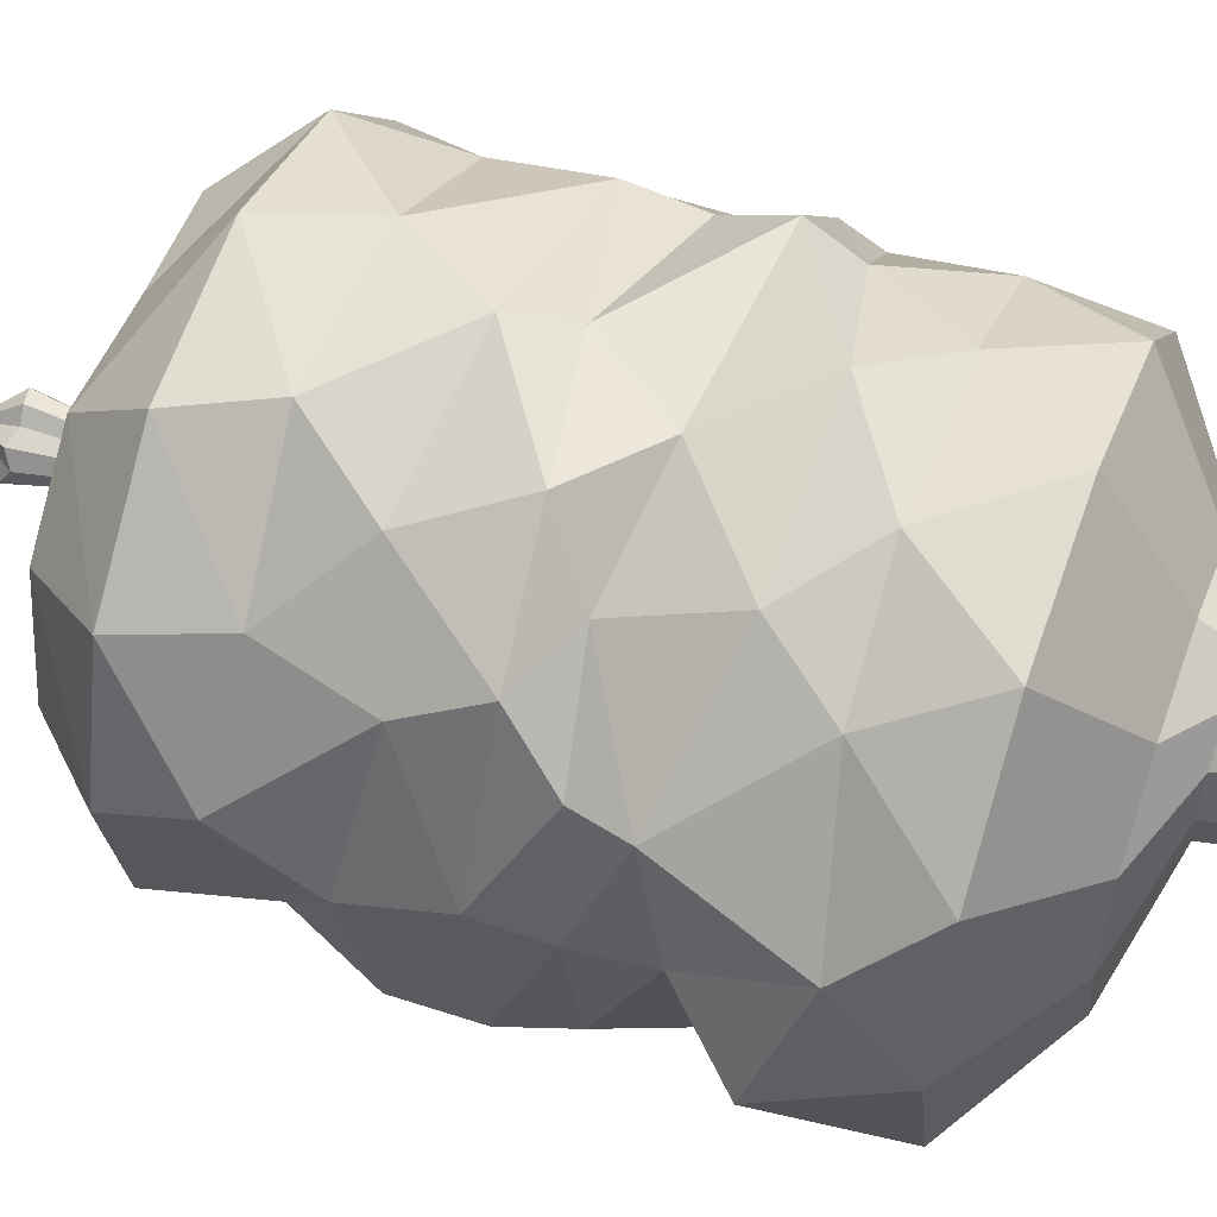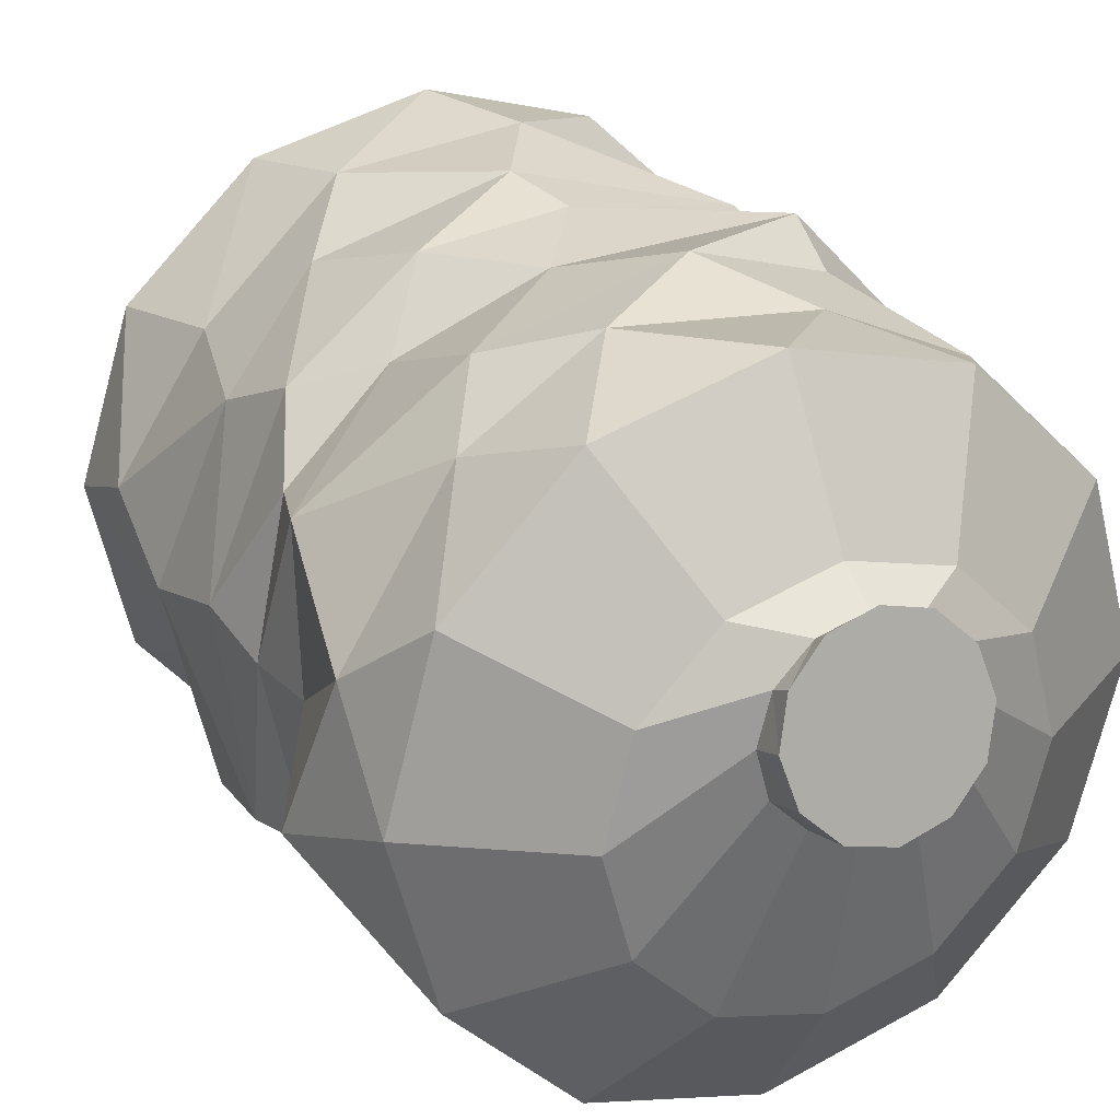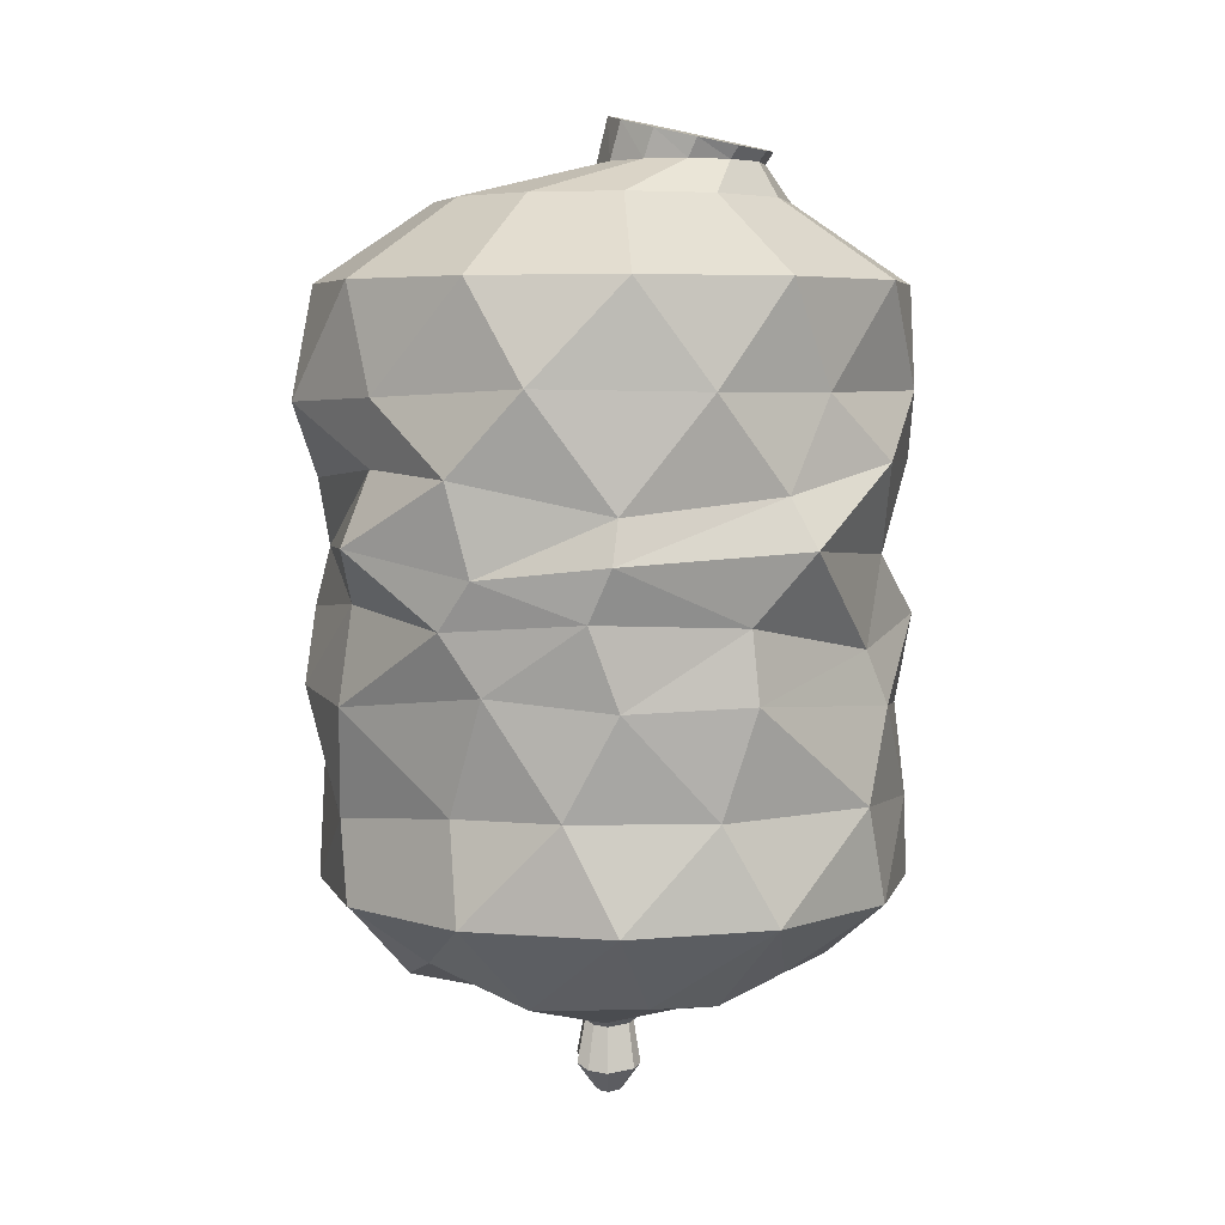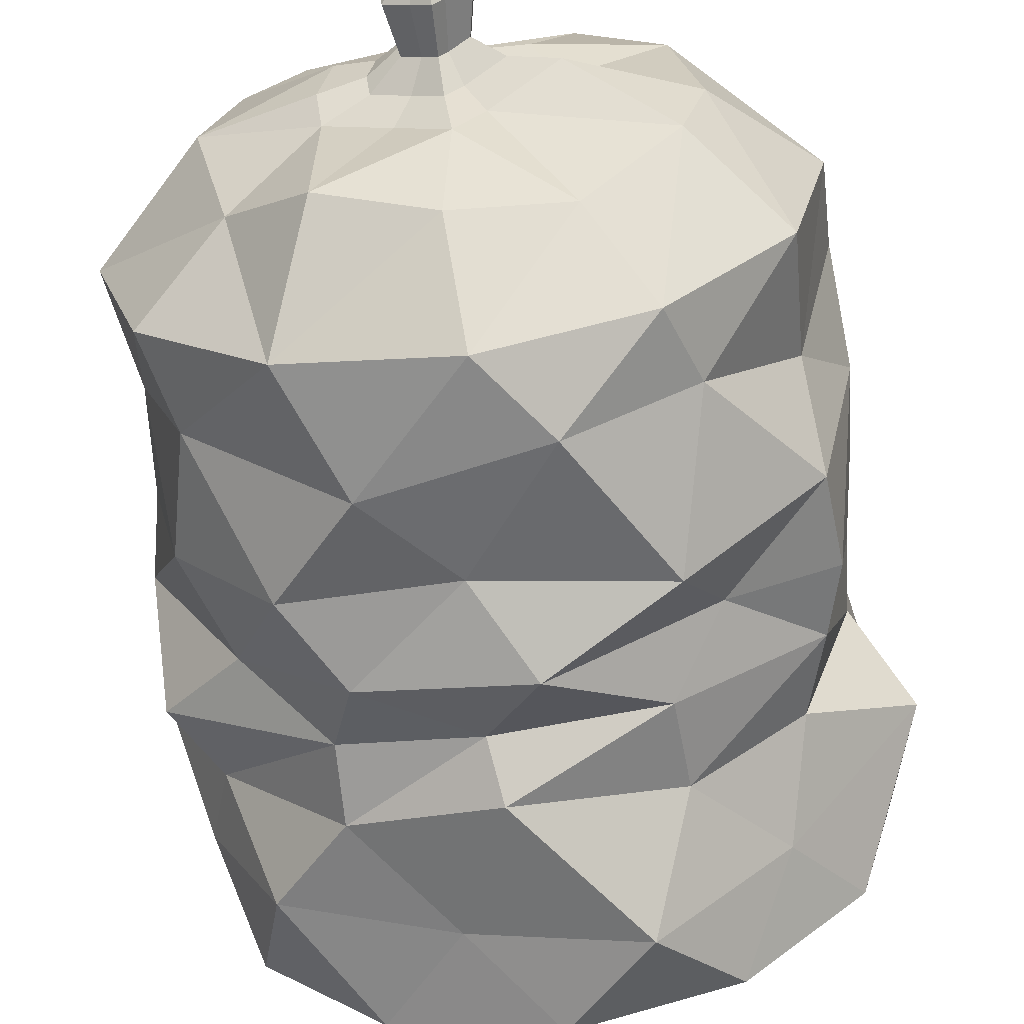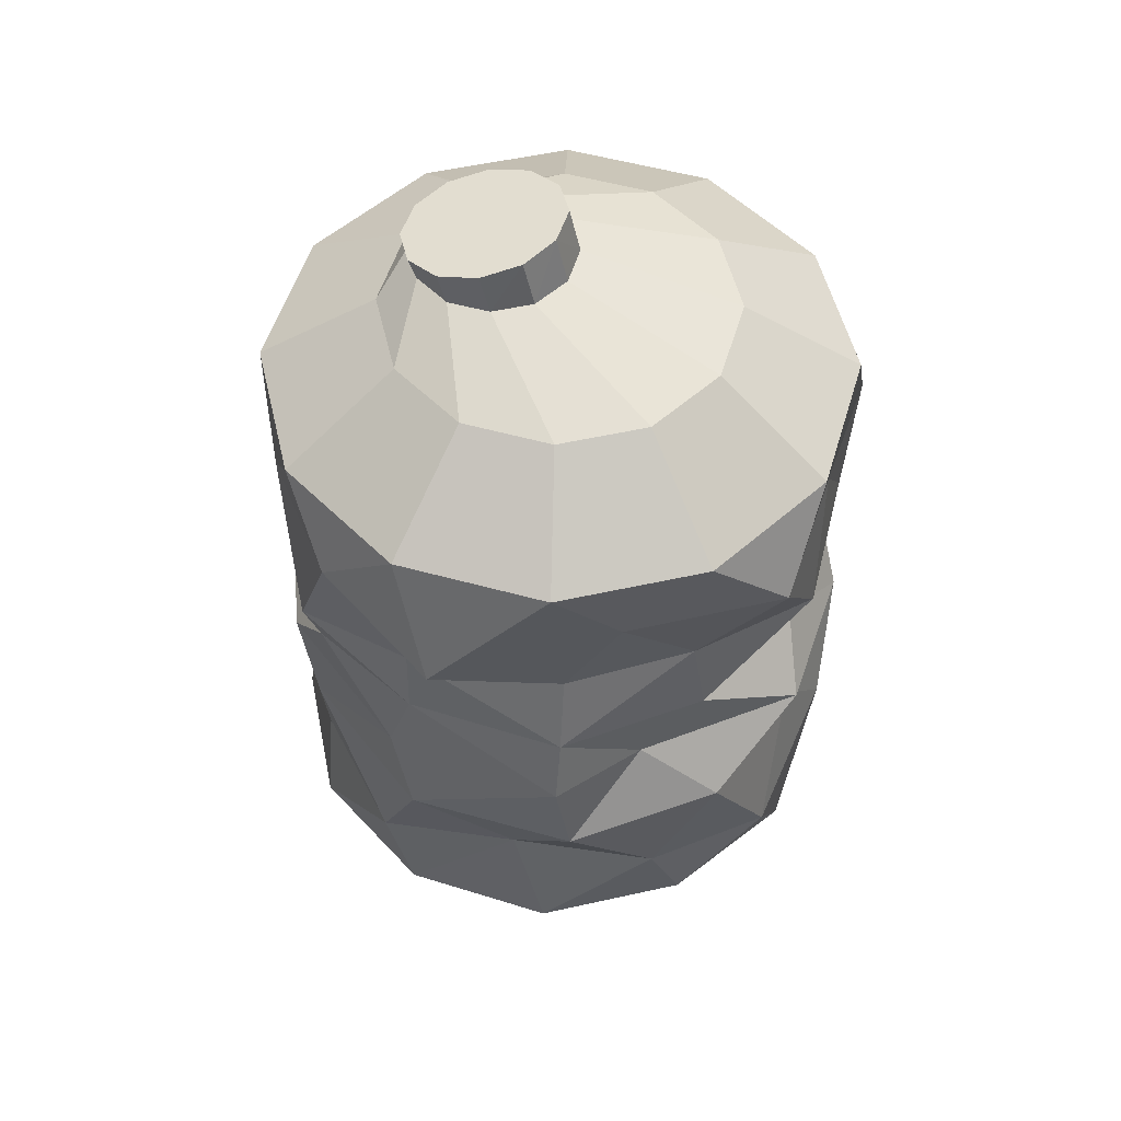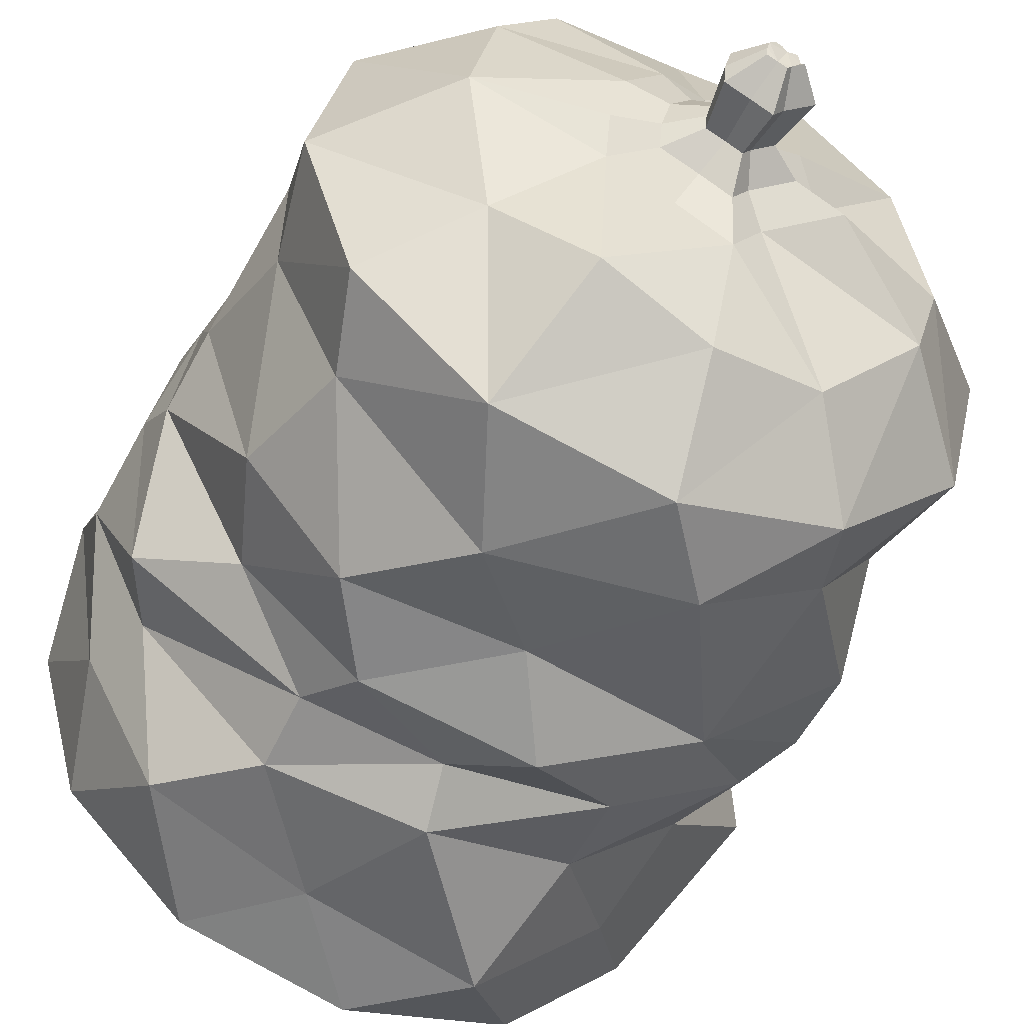
<metadata>
{"format":"obj","ext":"obj","renderer":"f3d","projection":"perspective","resolution":1024,"background":"white","views":[{"elev":53.7,"azim":-69.5,"up":"+Y"},{"elev":26.4,"azim":-26.6,"up":"+Y"},{"elev":5.5,"azim":116.9,"up":"+Z"},{"elev":-64.5,"azim":-171.7,"up":"+Y"},{"elev":53.2,"azim":-58.4,"up":"+Z"},{"elev":-51.9,"azim":155.1,"up":"+Y"}]}
</metadata>
<code>
v 0.03484 2.273 -1
v 0 2.273 1
v 0.5299 2.121 -1
v 0.5 2.139 1
v 0.8829 1.743 -1
v 0.866 1.773 1
v 0.9994 1.238 -1
v 1 1.273 1
v 0.8481 0.7434 -1
v 0.866 0.7733 1
v 0.4695 0.3903 -1
v 0.5 0.4073 1
v -0.03484 0.2739 -1
v 0 0.2733 1
v -0.5177 0.4336 -0.9914
v -0.5 0.4073 1
v -0.8829 0.8037 -1
v -0.866 0.7733 1
v -0.9994 1.308 -1
v -1 1.273 1
v -0.8481 1.803 -1
v -0.866 1.773 1
v -0.4695 2.156 -1
v -0.5 2.139 1
v 0.01918 1.914 -1.266
v 0.4092 1.853 -1.298
v 0.5825 1.694 -1.287
v 0.6739 1.313 -1.314
v 0.5775 0.8852 -1.226
v 0.3243 0.6566 -1.339
v -0.008467 0.5556 -1.278
v -0.3471 0.6291 -1.227
v -0.6284 0.9255 -1.287
v -0.7021 1.184 -1.291
v -0.6209 1.633 -1.29
v -0.3636 1.902 -1.281
v 0.01105 1.581 -1.376
v 0.1443 1.584 -1.397
v 0.2818 1.385 -1.438
v 0.3225 1.215 -1.417
v 0.3111 1.097 -1.365
v 0.1162 1.016 -1.358
v -0.04042 0.9106 -1.368
v -0.1302 1.032 -1.365
v -0.3393 1.136 -1.445
v -0.3268 1.284 -1.348
v -0.2525 1.426 -1.409
v -0.0943 1.476 -1.362
v 0.2979 1.789 1.271
v 0 1.869 1.271
v 0.5159 1.571 1.271
v 0.5957 1.273 1.271
v 0.5159 0.9755 1.271
v 0.2979 0.7575 1.271
v 0 0.6776 1.271
v -0.2979 0.7575 1.271
v -0.5159 0.9755 1.271
v -0.5957 1.273 1.271
v -0.5159 1.571 1.271
v -0.2979 1.789 1.271
v 0.1393 1.763 1.387
v 0 1.801 1.387
v 0.2412 1.661 1.387
v 0.2785 1.522 1.387
v 0.2412 1.383 1.387
v 0.1393 1.281 1.387
v 0 1.243 1.387
v -0.1393 1.281 1.387
v -0.2412 1.383 1.387
v -0.2785 1.522 1.387
v -0.2412 1.661 1.387
v -0.1393 1.763 1.387
v 0.1393 1.792 1.429
v 0 1.828 1.42
v 0.2412 1.693 1.453
v 0.2785 1.557 1.485
v 0.2412 1.422 1.517
v 0.1393 1.323 1.541
v 0 1.287 1.55
v -0.1393 1.323 1.541
v -0.2412 1.422 1.517
v -0.2785 1.557 1.485
v -0.2412 1.693 1.453
v -0.1393 1.792 1.429
v 0.1554 2.264 -0.663
v 0.6446 1.971 -0.6645
v 0.9214 1.565 -0.654
v 0.9346 1.179 -0.6656
v 0.7692 0.6705 -0.7297
v 0.3157 0.3145 -0.6285
v -0.2228 0.2496 -0.7521
v -0.5956 0.5103 -0.7471
v -0.8642 0.9393 -0.6
v -0.996 1.421 -0.7169
v -0.7488 1.838 -0.6788
v -0.354 2.191 -0.7049
v -0.2705 2.241 0.6503
v 0.305 2.182 0.6484
v 0.7208 1.986 0.652
v 1.038 1.502 0.6611
v 0.9595 0.9154 0.6326
v 0.7435 0.4826 0.6149
v 0.239 0.3613 0.7036
v -0.2786 0.2352 0.7226
v -0.6751 0.6224 0.724
v -1.089 1.105 0.601
v -0.9993 1.561 0.7511
v -0.6536 2.003 0.6627
v 0.6007 2.076 -0.3029
v 0.8793 1.742 -0.3135
v 0.9907 1.324 -0.2759
v 0.8635 0.7295 -0.3524
v 0.5767 0.4113 -0.3293
v 0.07071 0.3408 -0.3629
v -0.4781 0.3284 -0.2863
v -0.8837 0.6878 -0.3552
v -1.01 1.271 -0.4033
v -0.8331 1.796 -0.3155
v -0.5481 2.079 -0.4197
v -0.0221 2.253 -0.3602
v 0.06423 2.293 0.427
v 0.502 2.131 0.3348
v 0.8935 1.742 0.2789
v 1.066 1.243 0.3872
v 0.8794 0.8645 0.4075
v 0.5054 0.4237 0.3601
v 0.06216 0.2851 0.2823
v -0.4219 0.4863 0.408
v -0.7605 0.7899 0.4053
v -0.9296 1.304 0.3744
v -0.9137 1.748 0.2956
v -0.5029 2.135 0.4214
v 0.5957 2.049 -0.06441
v 0.9457 1.666 -0.0407
v 1.024 1.192 -0.07758
v 0.7492 0.7101 -0.03295
v 0.4169 0.3516 -0.07933
v -0.08452 0.2377 -0.09423
v -0.5759 0.5889 -0.08403
v -0.9019 0.7346 -0.06768
v -0.987 1.361 -0.0895
v -0.7707 1.915 -0.06628
v -0.4019 2.192 -0.09431
v 0.05139 2.208 -0.1737
v -0.1469 2.18 0.1181
v 0.506 2.229 0.1704
v 0.9505 1.752 0.1346
v 1.041 1.317 0.08504
v 0.9987 0.8288 0.1645
v 0.499 0.4657 0.1327
v 0.08891 0.3776 0.1161
v -0.41 0.4442 0.127
v -0.8402 0.7546 0.1491
v -0.9506 1.293 0.1296
v -0.857 1.728 0.1121
v -0.5476 1.985 0.05625
v 0.005466 1.444 -1.416
v 0.08199 1.446 -1.429
v 0.1609 1.332 -1.452
v 0.1843 1.234 -1.44
v 0.1778 1.167 -1.41
v 0.06585 1.12 -1.406
v -0.02409 1.059 -1.412
v -0.07565 1.129 -1.41
v -0.1957 1.189 -1.456
v -0.1885 1.274 -1.4
v -0.1458 1.355 -1.435
v -0.05503 1.384 -1.408
v -0.01124 1.3 -1.741
v 0.009825 1.301 -1.744
v 0.03157 1.27 -1.75
v 0.03799 1.243 -1.747
v 0.03619 1.224 -1.739
v 0.005381 1.211 -1.738
v -0.01938 1.195 -1.739
v -0.03358 1.214 -1.739
v -0.06664 1.23 -1.752
v -0.06467 1.254 -1.736
v -0.05291 1.276 -1.746
v -0.0279 1.284 -1.738
v 0.02703 1.184 -1.488
v 0.08397 1.207 -1.49
v -0.003686 1.349 -1.493
v -0.03446 1.318 -1.489
v 0.07542 1.292 -1.511
v 0.03524 1.35 -1.499
v -0.1024 1.262 -1.485
v -0.106 1.219 -1.513
v -0.01872 1.153 -1.49
v 0.08729 1.242 -1.505
v -0.08067 1.303 -1.502
v -0.04496 1.188 -1.49
v 0.03437 1.159 -1.637
v -0.005779 1.374 -1.644
v 0.09759 1.3 -1.667
v -0.1348 1.261 -1.633
v -0.02543 1.119 -1.641
v 0.1131 1.235 -1.659
v -0.1064 1.315 -1.656
v -0.05971 1.165 -1.639
v 0.1088 1.19 -1.639
v -0.046 1.335 -1.638
v 0.0451 1.376 -1.652
v -0.1395 1.205 -1.67
f 2 98 97
f 4 99 98
f 6 100 99
f 8 101 100
f 10 102 101
f 12 103 102
f 14 104 103
f 16 105 104
f 18 106 105
f 20 107 106
f 22 60 24
f 22 108 107
f 24 97 108
f 15 33 32
f 28 41 40
f 13 32 31
f 11 31 30
f 11 29 9
f 7 29 28
f 1 36 23
f 3 25 1
f 5 28 27
f 21 36 35
f 3 27 26
f 19 35 34
f 17 34 33
f 44 163 43
f 36 47 35
f 25 38 37
f 33 44 32
f 30 41 29
f 36 37 48
f 27 38 26
f 34 45 33
f 30 43 42
f 28 39 27
f 35 46 34
f 32 43 31
f 56 67 68
f 4 51 6
f 20 59 22
f 18 58 20
f 16 57 18
f 14 56 16
f 14 54 55
f 10 54 12
f 10 52 53
f 24 50 2
f 4 50 49
f 8 51 52
f 71 82 83
f 52 65 53
f 60 71 72
f 50 61 49
f 57 68 69
f 53 66 54
f 50 72 62
f 49 63 51
f 58 69 70
f 54 67 55
f 51 64 52
f 59 70 71
f 83 79 75
f 68 79 80
f 64 77 65
f 72 83 84
f 62 73 61
f 69 80 81
f 65 78 66
f 62 84 74
f 61 75 63
f 70 81 82
f 66 79 67
f 63 76 64
f 96 1 23
f 95 23 21
f 94 21 19
f 93 19 17
f 92 17 15
f 91 15 13
f 90 13 11
f 89 11 9
f 88 9 7
f 87 7 5
f 86 5 3
f 85 3 1
f 132 97 121
f 131 108 132
f 130 107 131
f 129 106 130
f 128 105 129
f 127 104 128
f 126 103 127
f 125 102 126
f 124 101 125
f 123 100 124
f 122 99 123
f 121 98 122
f 85 109 86
f 86 110 87
f 87 111 88
f 88 112 89
f 89 113 90
f 90 114 91
f 91 115 92
f 92 116 93
f 93 117 94
f 94 118 95
f 95 119 96
f 96 120 85
f 121 146 145
f 122 147 146
f 123 148 147
f 124 149 148
f 125 150 149
f 126 151 150
f 127 152 151
f 128 153 152
f 153 130 154
f 154 131 155
f 131 156 155
f 132 145 156
f 143 120 119
f 142 119 118
f 141 118 117
f 140 117 116
f 139 116 115
f 138 115 114
f 137 114 113
f 136 113 112
f 135 112 111
f 134 111 110
f 133 110 109
f 144 109 120
f 143 145 144
f 142 156 143
f 141 155 142
f 140 154 141
f 139 153 140
f 138 152 139
f 137 151 138
f 136 150 137
f 135 149 136
f 134 148 135
f 133 147 134
f 144 146 133
f 193 173 201
f 40 161 160
f 48 167 47
f 37 158 157
f 44 165 164
f 42 161 41
f 48 157 168
f 39 158 38
f 46 165 45
f 42 163 162
f 39 160 159
f 47 166 46
f 174 176 180
f 202 169 180
f 195 170 203
f 204 178 177
f 193 175 174
f 195 172 171
f 199 178 196
f 200 175 197
f 198 173 172
f 199 180 179
f 194 170 169
f 204 176 200
f 164 188 192
f 157 186 183
f 168 191 167
f 160 182 190
f 164 189 163
f 167 187 166
f 159 190 185
f 162 189 181
f 165 187 188
f 159 186 158
f 168 183 184
f 162 182 161
f 188 200 192
f 186 194 183
f 191 202 199
f 190 201 198
f 189 200 197
f 191 196 187
f 185 198 195
f 189 193 181
f 188 196 204
f 185 203 186
f 183 202 184
f 182 193 201
f 2 4 98
f 4 6 99
f 6 8 100
f 8 10 101
f 10 12 102
f 12 14 103
f 14 16 104
f 16 18 105
f 18 20 106
f 20 22 107
f 22 59 60
f 22 24 108
f 24 2 97
f 15 17 33
f 28 29 41
f 13 15 32
f 11 13 31
f 11 30 29
f 7 9 29
f 1 25 36
f 3 26 25
f 5 7 28
f 21 23 36
f 3 5 27
f 19 21 35
f 17 19 34
f 44 164 163
f 36 48 47
f 25 26 38
f 33 45 44
f 30 42 41
f 36 25 37
f 27 39 38
f 34 46 45
f 30 31 43
f 28 40 39
f 35 47 46
f 32 44 43
f 56 55 67
f 4 49 51
f 20 58 59
f 18 57 58
f 16 56 57
f 14 55 56
f 14 12 54
f 10 53 54
f 10 8 52
f 24 60 50
f 4 2 50
f 8 6 51
f 71 70 82
f 52 64 65
f 60 59 71
f 50 62 61
f 57 56 68
f 53 65 66
f 50 60 72
f 49 61 63
f 58 57 69
f 54 66 67
f 51 63 64
f 59 58 70
f 75 73 83
f 74 84 83
f 83 82 79
f 81 80 79
f 79 78 77
f 77 76 75
f 73 74 83
f 82 81 79
f 79 77 75
f 68 67 79
f 64 76 77
f 72 71 83
f 62 74 73
f 69 68 80
f 65 77 78
f 62 72 84
f 61 73 75
f 70 69 81
f 66 78 79
f 63 75 76
f 96 85 1
f 95 96 23
f 94 95 21
f 93 94 19
f 92 93 17
f 91 92 15
f 90 91 13
f 89 90 11
f 88 89 9
f 87 88 7
f 86 87 5
f 85 86 3
f 132 108 97
f 131 107 108
f 130 106 107
f 129 105 106
f 128 104 105
f 127 103 104
f 126 102 103
f 125 101 102
f 124 100 101
f 123 99 100
f 122 98 99
f 121 97 98
f 85 120 109
f 86 109 110
f 87 110 111
f 88 111 112
f 89 112 113
f 90 113 114
f 91 114 115
f 92 115 116
f 93 116 117
f 94 117 118
f 95 118 119
f 96 119 120
f 121 122 146
f 122 123 147
f 123 124 148
f 124 125 149
f 125 126 150
f 126 127 151
f 127 128 152
f 128 129 153
f 153 129 130
f 154 130 131
f 131 132 156
f 132 121 145
f 143 144 120
f 142 143 119
f 141 142 118
f 140 141 117
f 139 140 116
f 138 139 115
f 137 138 114
f 136 137 113
f 135 136 112
f 134 135 111
f 133 134 110
f 144 133 109
f 143 156 145
f 142 155 156
f 141 154 155
f 140 153 154
f 139 152 153
f 138 151 152
f 137 150 151
f 136 149 150
f 135 148 149
f 134 147 148
f 133 146 147
f 144 145 146
f 193 174 173
f 40 41 161
f 48 168 167
f 37 38 158
f 44 45 165
f 42 162 161
f 48 37 157
f 39 159 158
f 46 166 165
f 42 43 163
f 39 40 160
f 47 167 166
f 180 169 170
f 170 171 180
f 172 173 174
f 174 175 176
f 176 177 178
f 178 179 180
f 180 171 174
f 172 174 171
f 176 178 180
f 202 194 169
f 195 171 170
f 204 196 178
f 193 197 175
f 195 198 172
f 199 179 178
f 200 176 175
f 198 201 173
f 199 202 180
f 194 203 170
f 204 177 176
f 164 165 188
f 157 158 186
f 168 184 191
f 160 161 182
f 164 192 189
f 167 191 187
f 159 160 190
f 162 163 189
f 165 166 187
f 159 185 186
f 168 157 183
f 162 181 182
f 188 204 200
f 186 203 194
f 191 184 202
f 190 182 201
f 189 192 200
f 191 199 196
f 185 190 198
f 189 197 193
f 188 187 196
f 185 195 203
f 183 194 202
f 182 181 193

</code>
